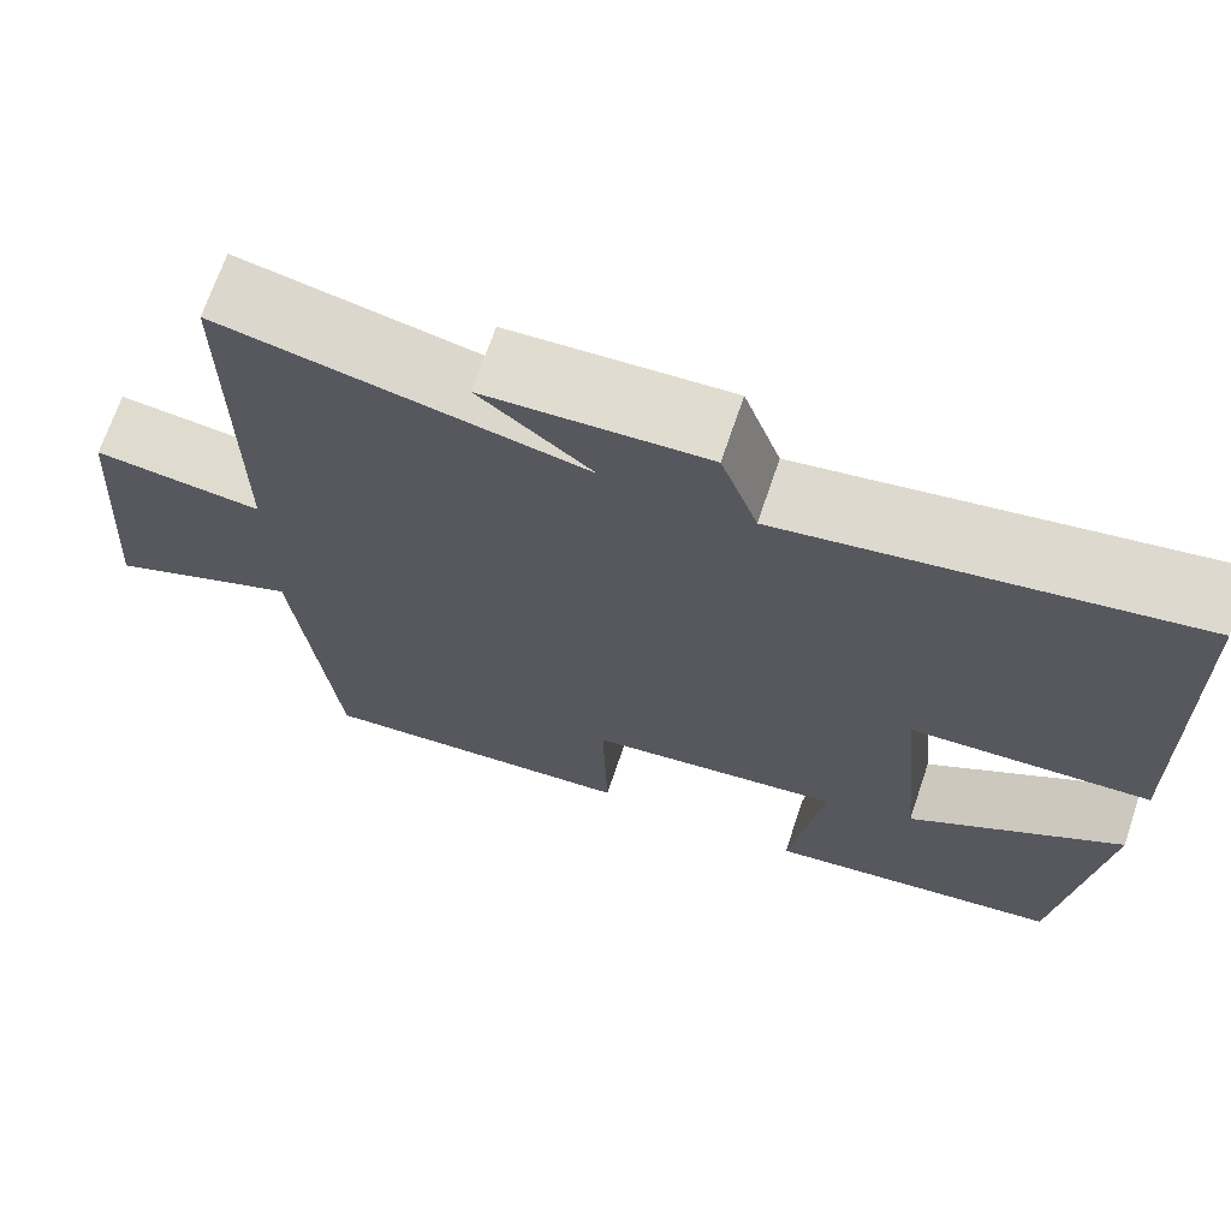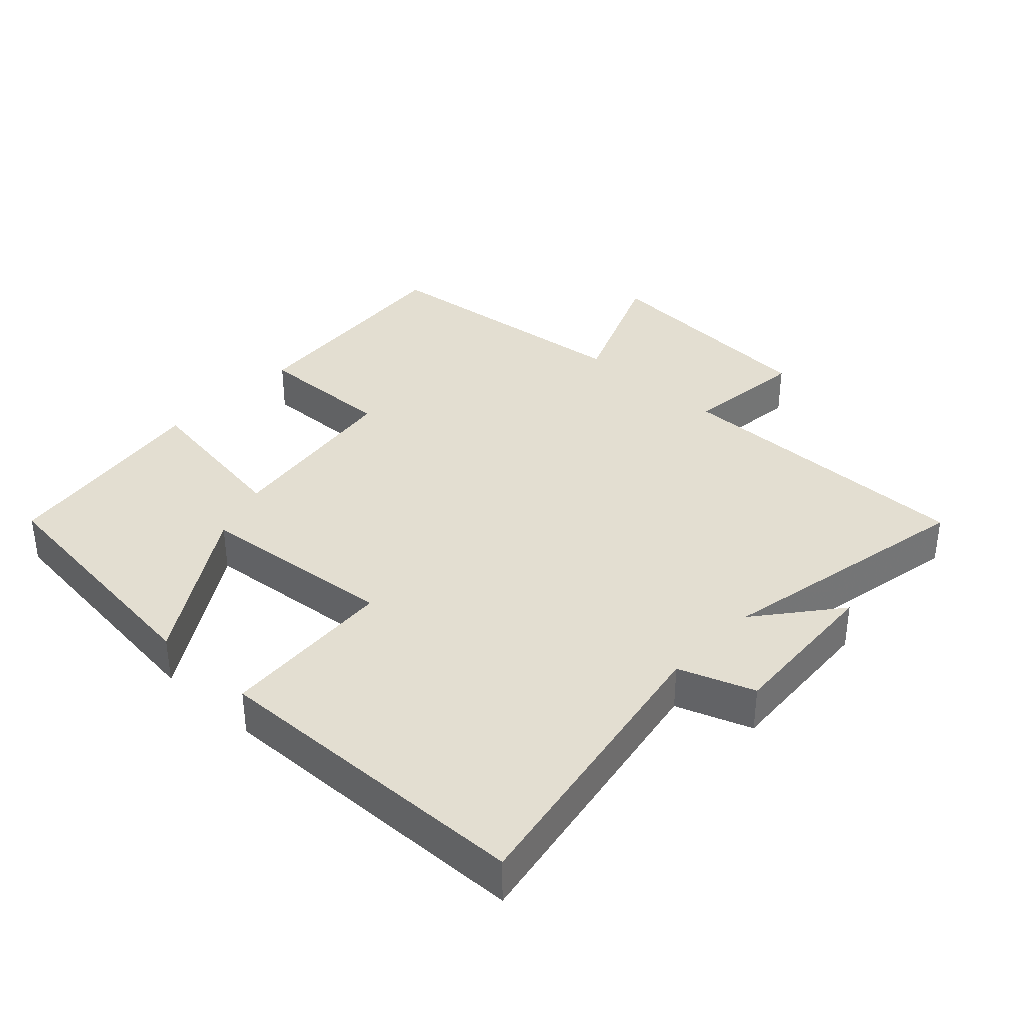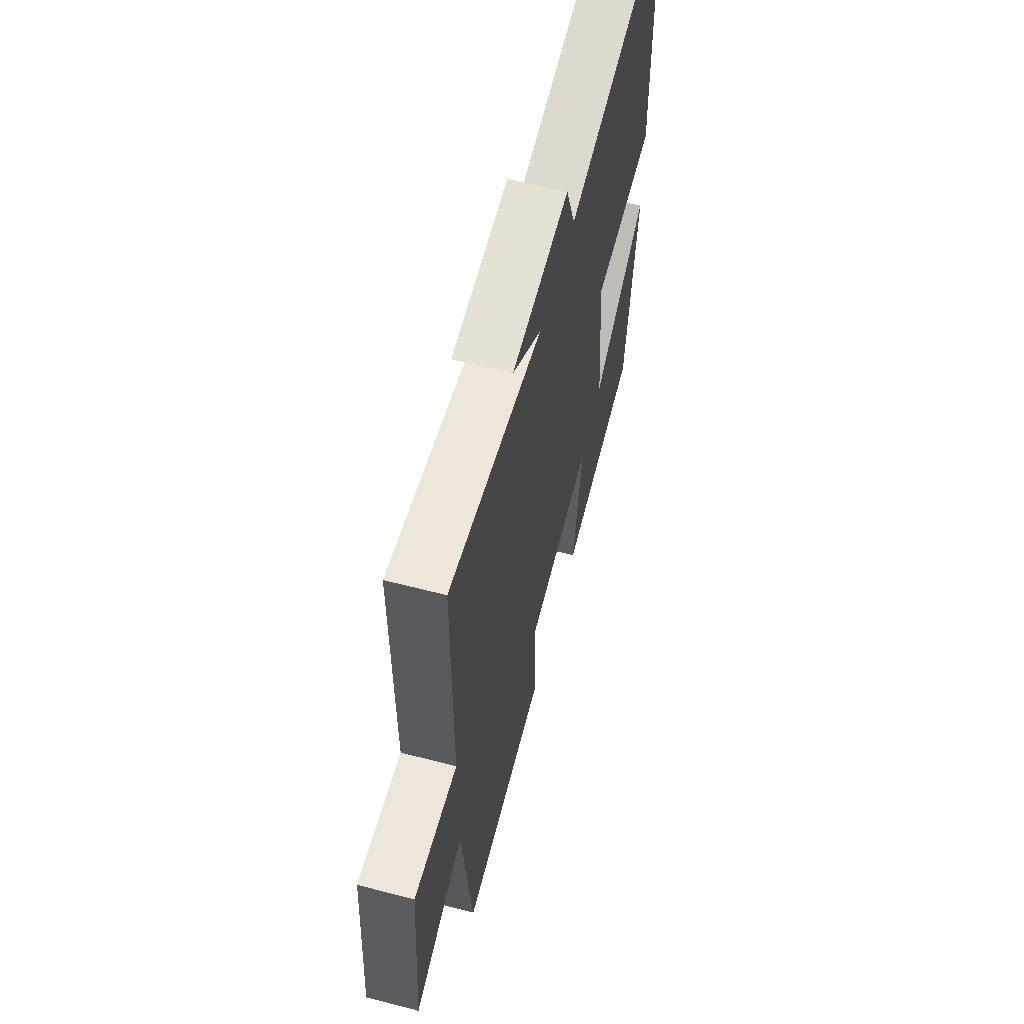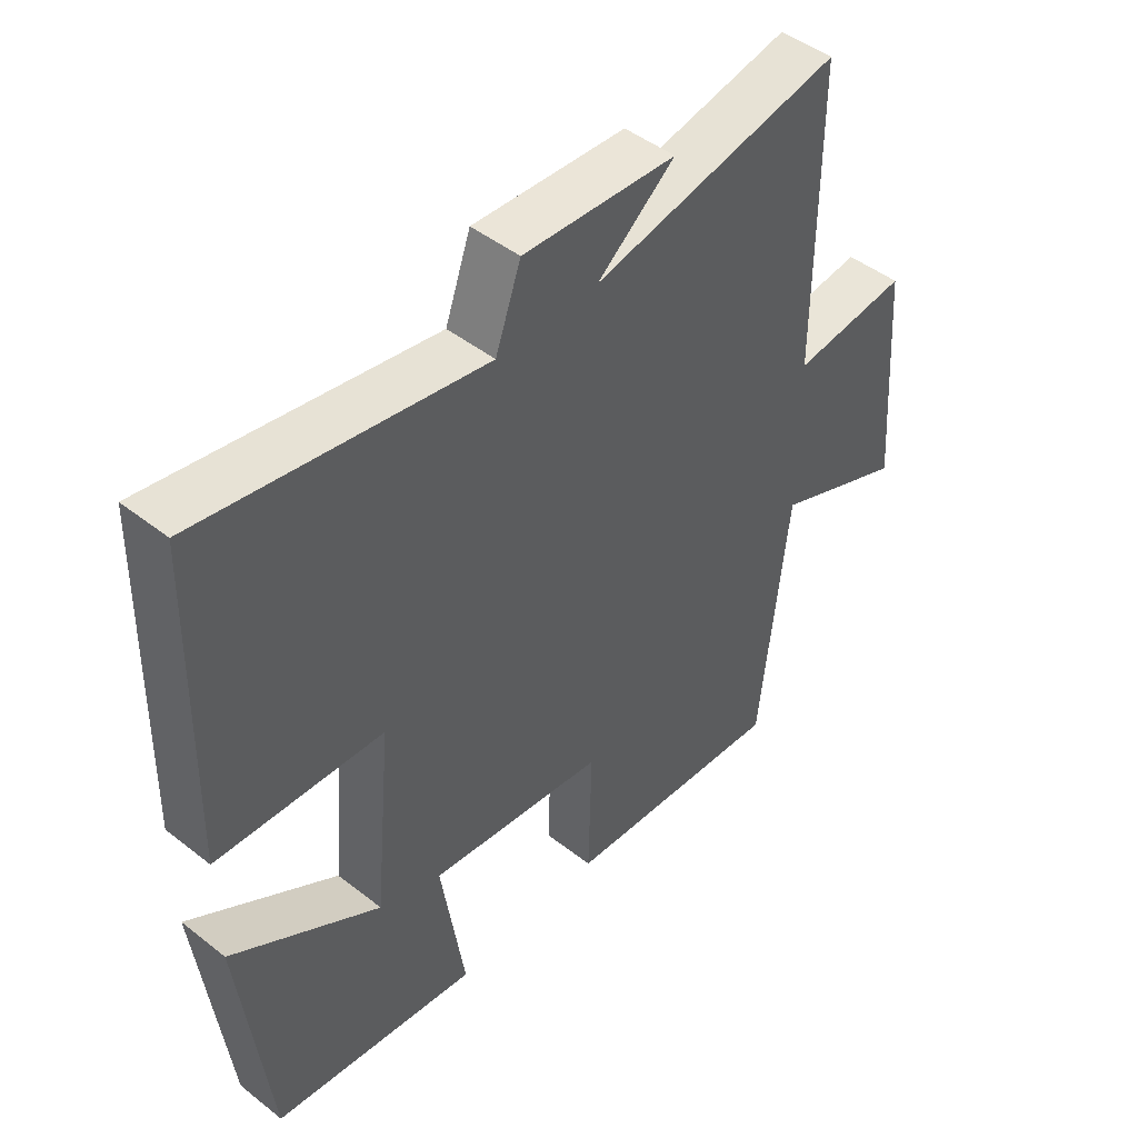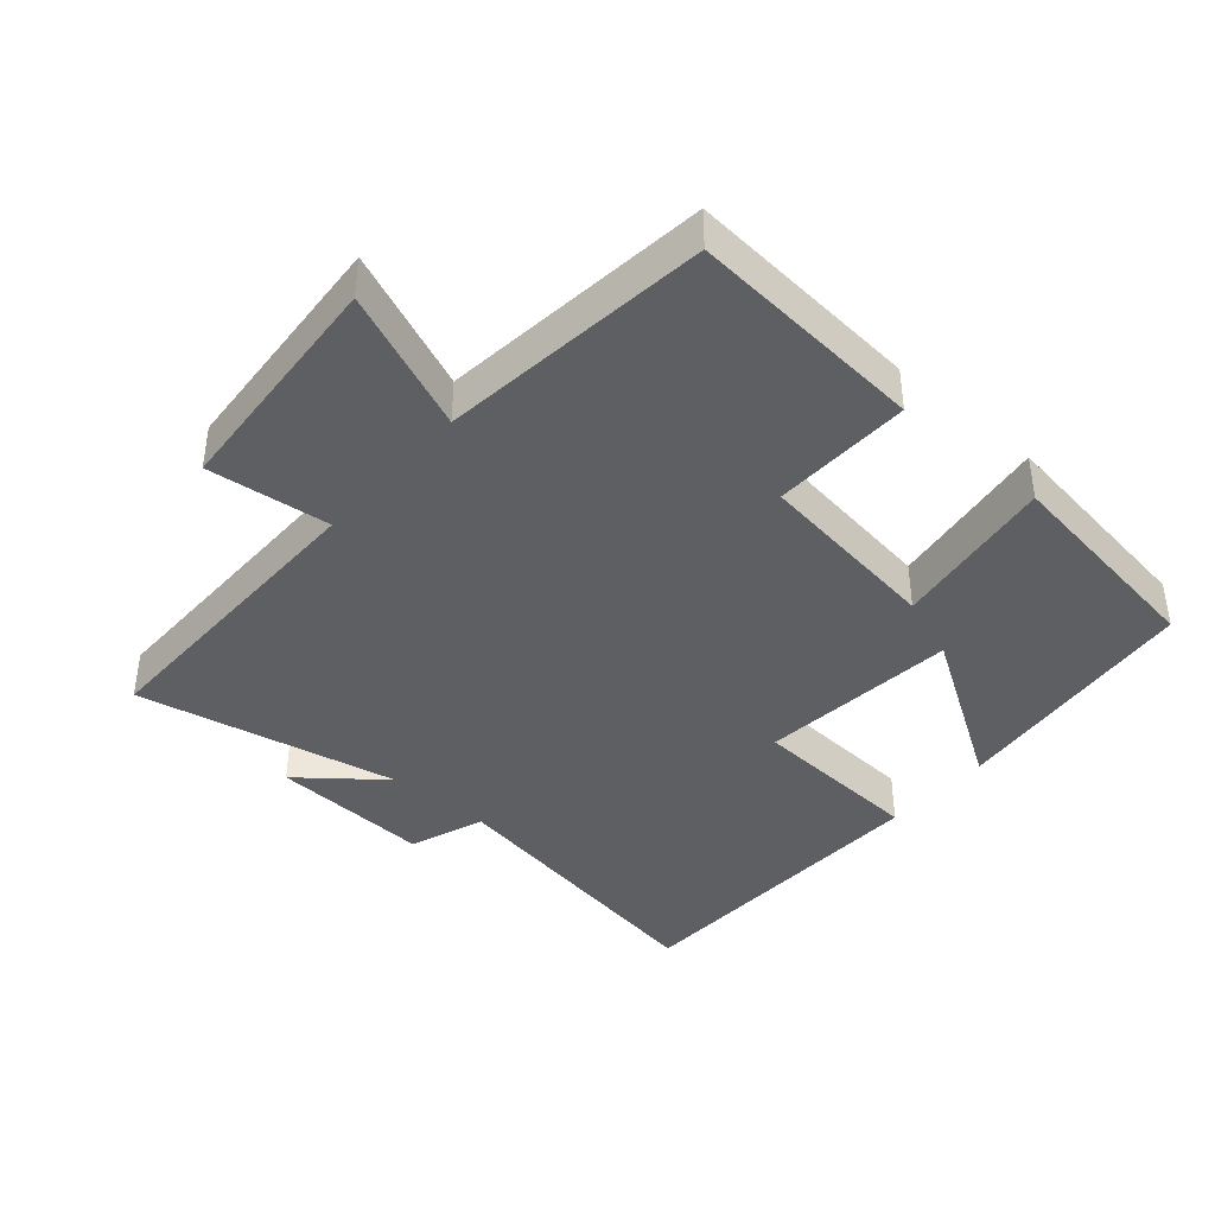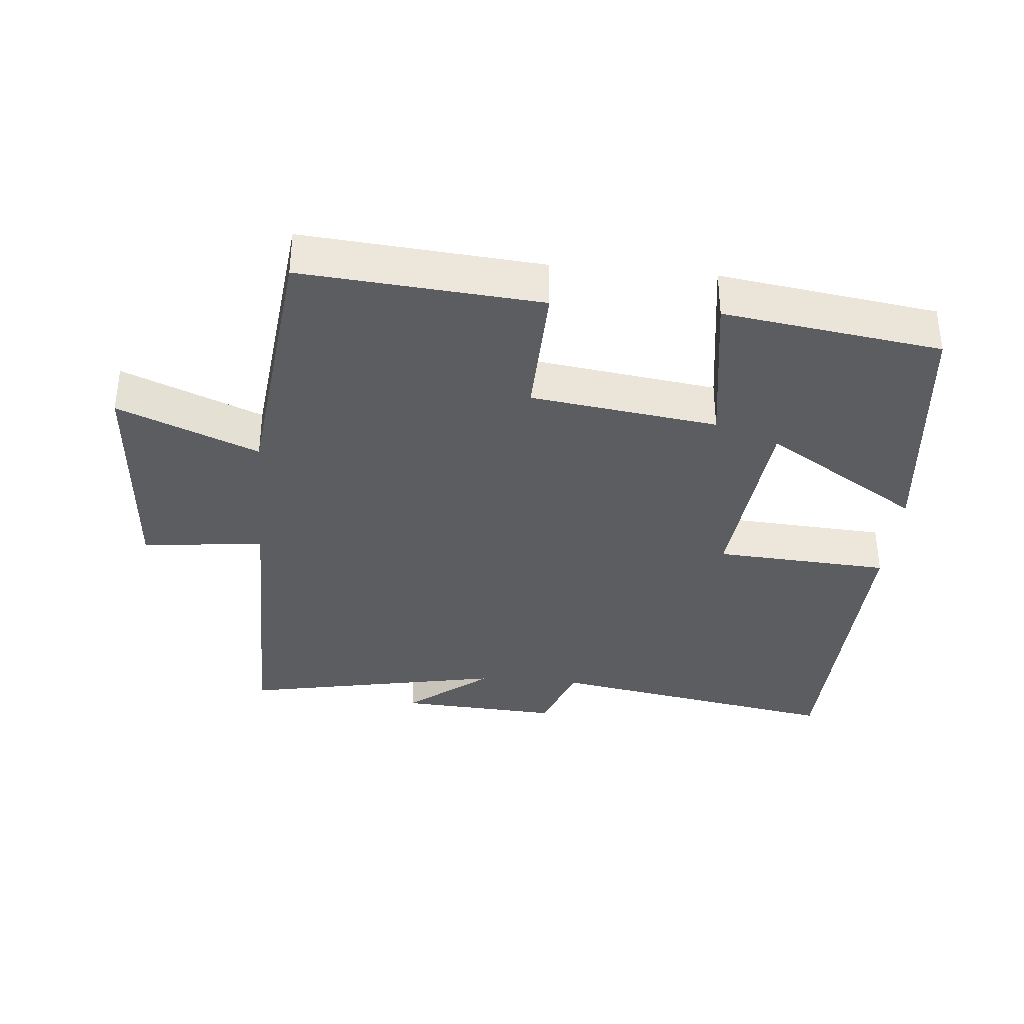
<metadata>
{"format":"obj","ext":"obj","renderer":"f3d","projection":"perspective","resolution":1024,"background":"white","views":[{"elev":69.2,"azim":-161.3,"up":"+Z"},{"elev":36.0,"azim":-47.0,"up":"+Y"},{"elev":61.3,"azim":104.8,"up":"+Z"},{"elev":46.7,"azim":-48.3,"up":"+Z"},{"elev":-40.3,"azim":139.0,"up":"+Y"},{"elev":-35.5,"azim":174.7,"up":"+Y"}]}
</metadata>
<code>
v -0.488 0.07 0.577
v -0.048 0.07 0.5
v -0.008 0.07 0.612
v 0.232 0.07 0.598
v 0.11 0.07 0.5
v 0.501 0.07 0.578
v 0.5 0.07 0.117
v 0.682 0.07 0.137
v 0.708 0.07 -0.213
v 0.5 0.07 -0.127
v 0.456 0.07 -0.529
v 0.103 0.07 -0.5
v 0.108 0.07 -0.293
v -0.17 0.07 -0.255
v -0.133 0.07 -0.5
v -0.456 0.07 -0.454
v -0.5 0.07 -0.073
v -0.268 0.07 -0.219
v -0.24 0.07 0.077
v -0.5 0.07 0.093
v -0.488 0 0.577
v -0.048 0 0.5
v -0.008 0 0.612
v 0.232 0 0.598
v 0.11 0 0.5
v 0.501 0 0.578
v 0.5 0 0.117
v 0.682 0 0.137
v 0.708 0 -0.213
v 0.5 0 -0.127
v 0.456 0 -0.529
v 0.103 0 -0.5
v 0.108 0 -0.293
v -0.17 0 -0.255
v -0.133 0 -0.5
v -0.456 0 -0.454
v -0.5 0 -0.073
v -0.268 0 -0.219
v -0.24 0 0.077
v -0.5 0 0.093
f 19 20 1 2
f 18 19 2
f 15 16 17 18
f 14 15 18
f 18 2 3
f 14 18 3
f 13 14 3
f 10 11 12 13
f 10 13 3
f 7 8 9 10
f 7 10 3
f 5 6 7
f 5 7 3
f 3 4 5
f 22 21 40 39
f 22 39 38
f 38 37 36 35
f 38 35 34
f 23 22 38
f 23 38 34
f 23 34 33
f 33 32 31 30
f 23 33 30
f 30 29 28 27
f 23 30 27
f 27 26 25
f 23 27 25
f 25 24 23
f 1 21 22 2
f 2 22 23 3
f 3 23 24 4
f 4 24 25 5
f 5 25 26 6
f 6 26 27 7
f 7 27 28 8
f 8 28 29 9
f 9 29 30 10
f 10 30 31 11
f 11 31 32 12
f 12 32 33 13
f 13 33 34 14
f 14 34 35 15
f 15 35 36 16
f 16 36 37 17
f 17 37 38 18
f 18 38 39 19
f 19 39 40 20
f 20 40 21 1

</code>
